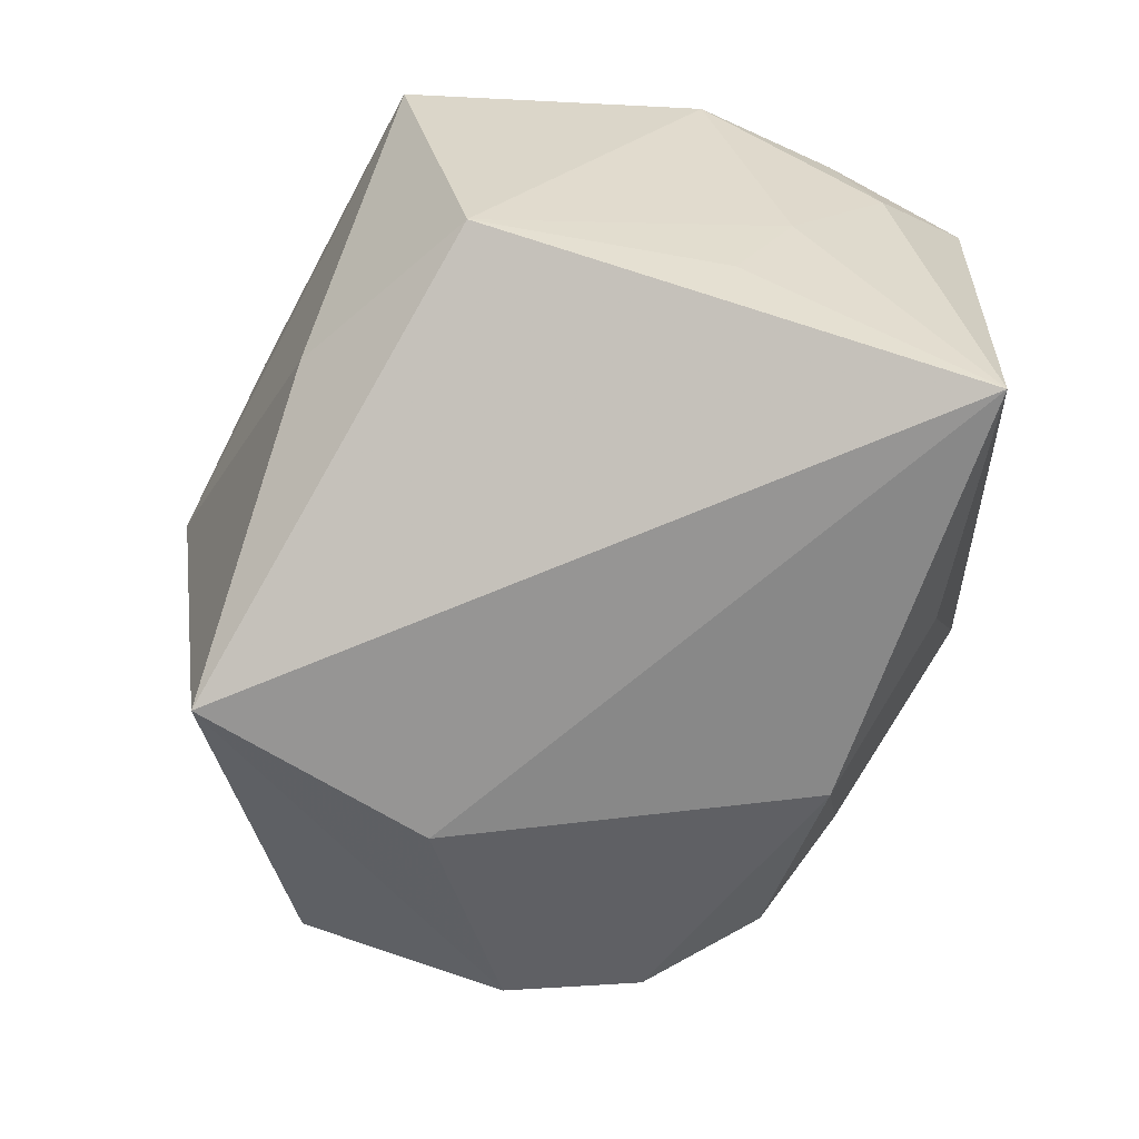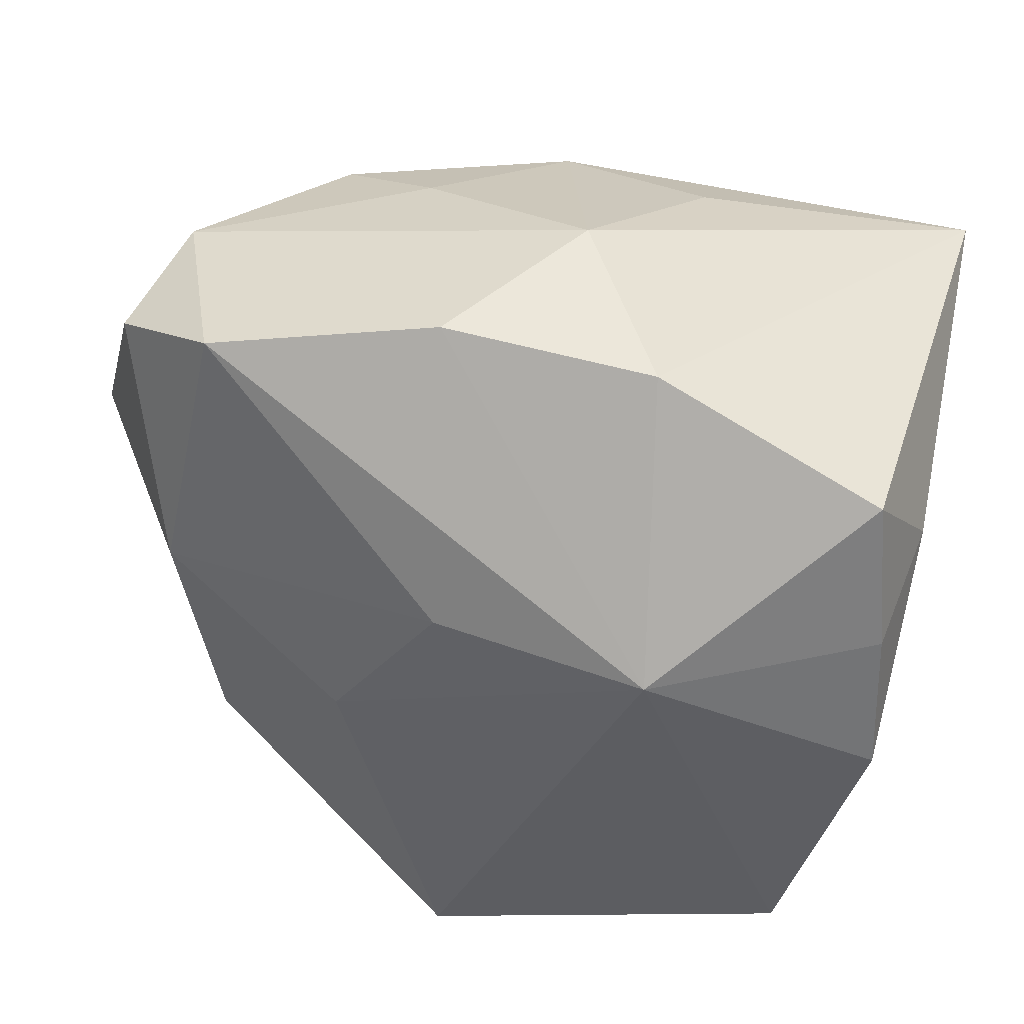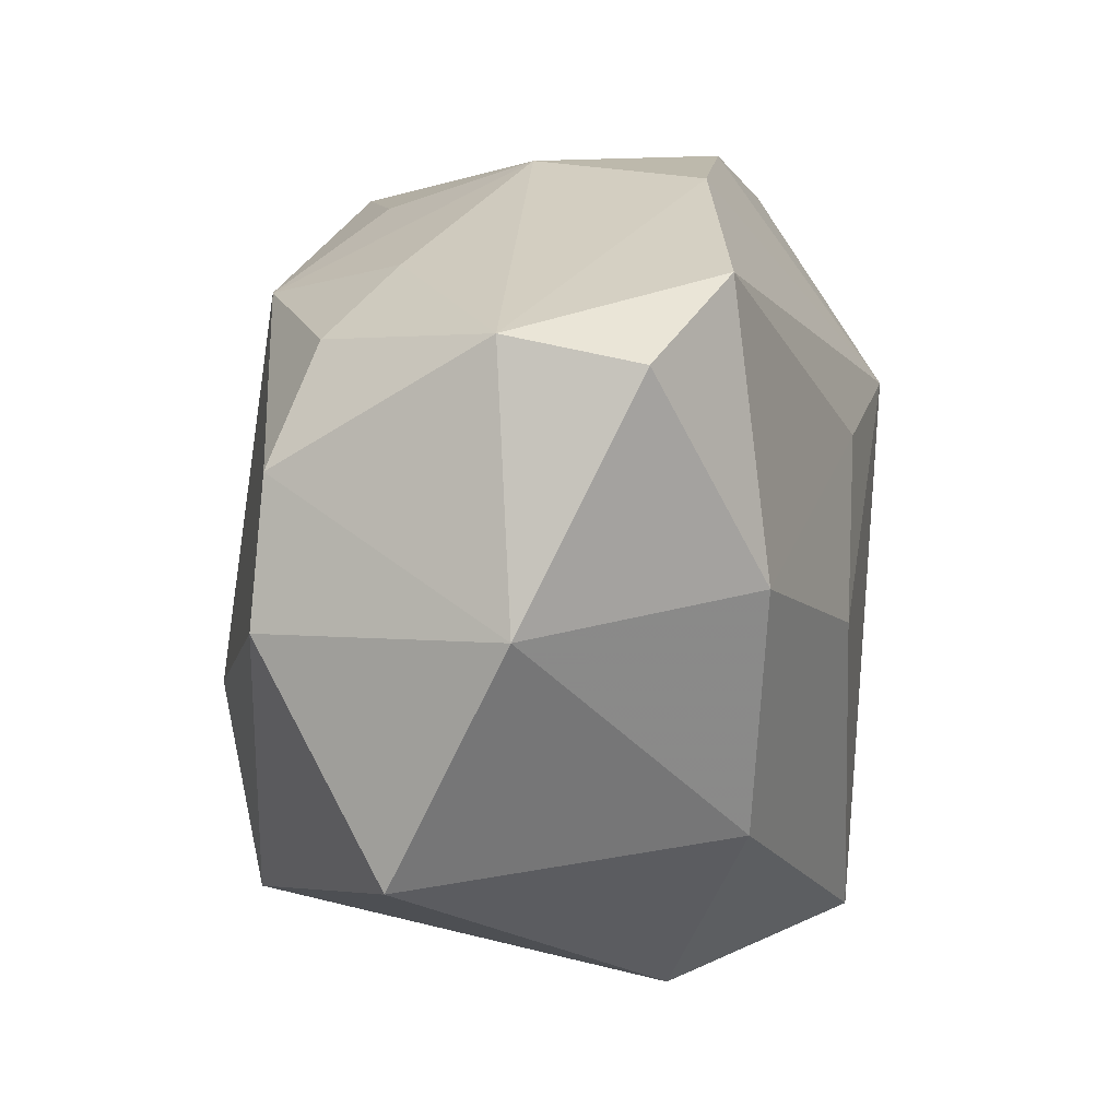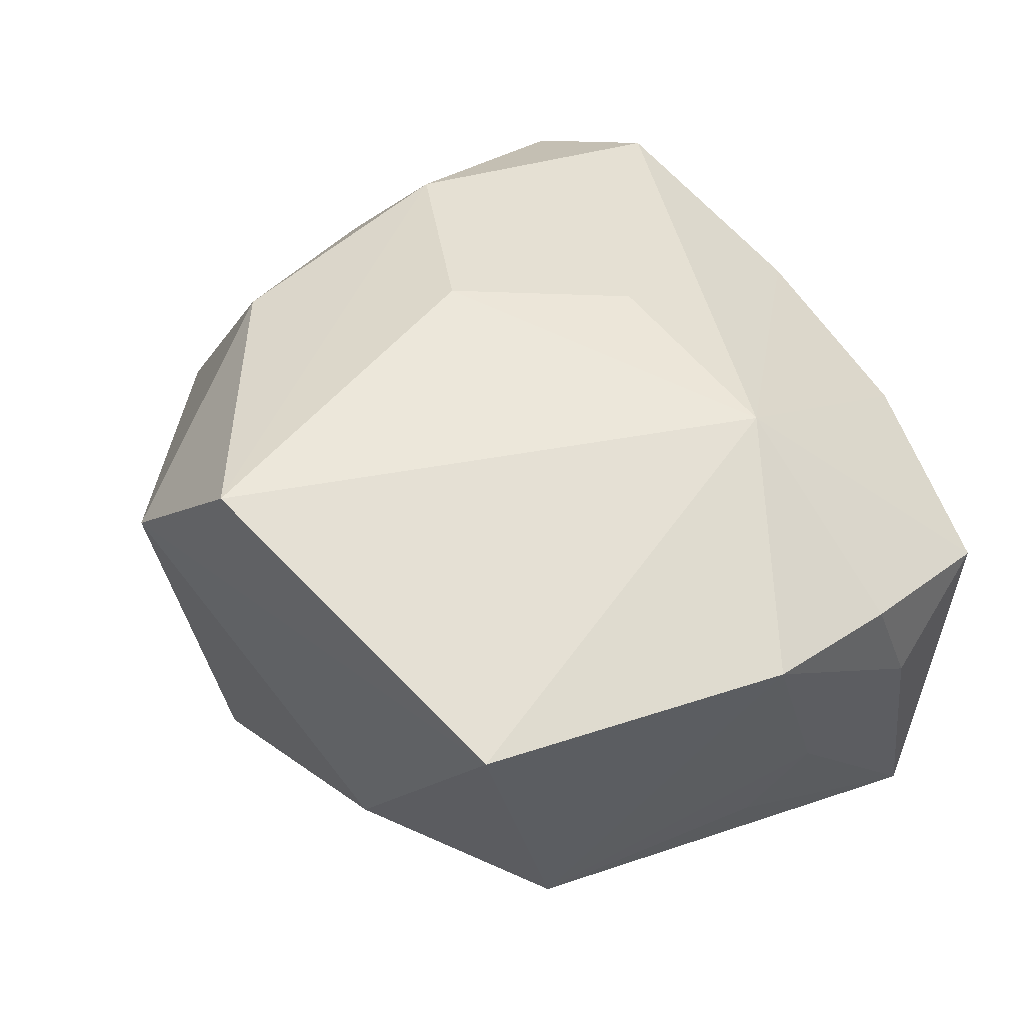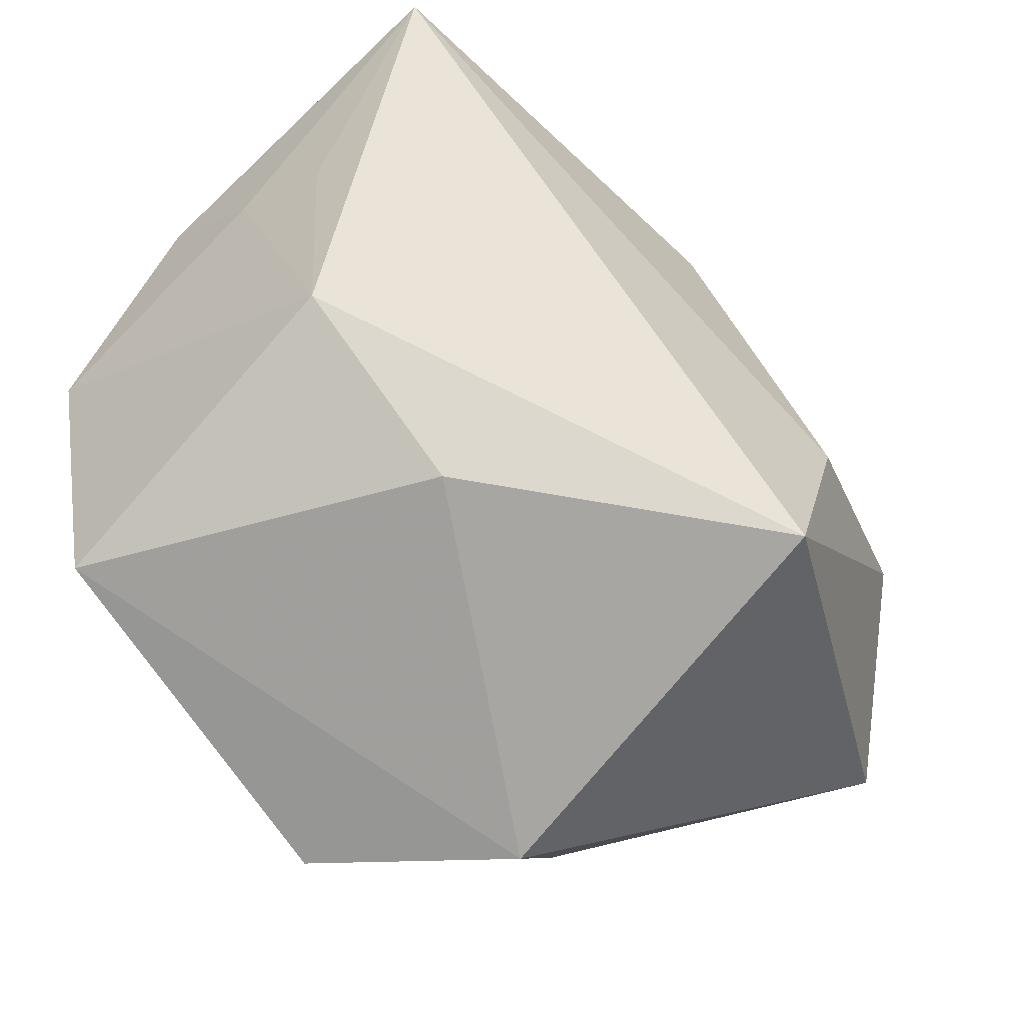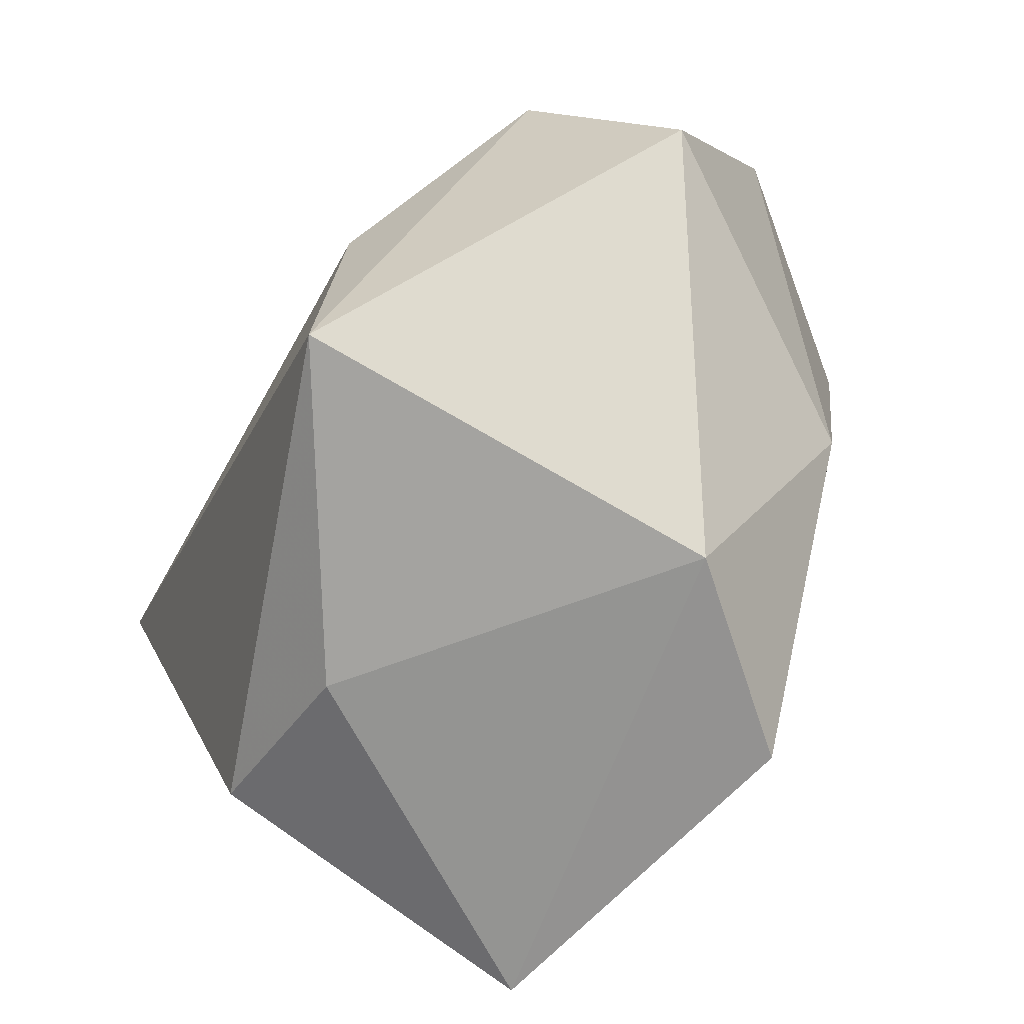
<metadata>
{"format":"obj","ext":"obj","renderer":"f3d","projection":"perspective","resolution":1024,"background":"white","views":[{"elev":-65.8,"azim":73.1,"up":"+Z"},{"elev":47.0,"azim":19.1,"up":"+Y"},{"elev":18.6,"azim":-79.1,"up":"+Y"},{"elev":51.6,"azim":54.9,"up":"+Z"},{"elev":-63.6,"azim":138.7,"up":"+Y"},{"elev":-77.4,"azim":-120.1,"up":"+Y"}]}
</metadata>
<code>
v -0.01431 -0.03583 -0.0303
v 0.02231 0.01288 0.03055
v 0.03975 0.02751 -0.03117
v 0.03928 0.002688 -0.01562
v -0.02752 0.02751 -0.01813
v 0.04329 0.01412 0.01815
v 0.04199 0.008328 -0.005453
v -0.0006832 -0.03877 0.03055
v -0.005542 0.02656 -0.02948
v -0.01598 0.03234 -0.01331
v -0.0003247 0.01322 0.02947
v 0.0447 -0.0007256 0.02113
v -0.01144 -0.002908 0.03055
v 0.0367 -0.03178 0.02209
v -0.03229 0.007389 0.02487
v -0.02908 -0.01866 0.02318
v 0.03564 -0.02303 -0.01344
v -0.02073 -0.01014 -0.03137
v 0.01725 0.0381 0.01289
v 0.01639 -0.03475 -0.01133
v 0.004574 0.03916 -0.004442
v -0.03788 0.0314 0.000818
v 0.04423 0.01829 0.005694
v 0.04081 0.02929 0.01459
v -0.004424 0.03958 0.01461
v -0.04915 0.006887 0.004376
v -0.04915 -0.01807 -0.007413
v -0.03701 0.01729 -0.02113
v 0.01243 0.0321 -0.02178
v -0.0156 -0.04219 0.0135
v -0.02745 0.03544 0.02031
v -0.04208 0.003421 -0.02142
v -0.0396 0.02965 0.01471
f 1 3 17
f 2 31 11
f 15 11 31
f 30 27 1
f 19 3 21
f 19 24 3
f 2 24 19
f 6 24 2
f 26 15 33
f 33 15 31
f 32 27 26
f 26 28 32
f 1 27 32
f 18 3 1
f 1 32 18
f 18 32 28
f 26 27 16
f 16 15 26
f 27 30 16
f 8 15 16
f 16 30 8
f 13 15 8
f 11 15 13
f 13 8 2
f 2 11 13
f 1 17 20
f 20 30 1
f 25 19 21
f 25 31 2
f 2 19 25
f 14 20 17
f 2 8 14
f 8 30 14
f 30 20 14
f 3 24 23
f 24 6 23
f 21 3 29
f 22 5 28
f 22 28 26
f 26 33 22
f 22 33 31
f 22 25 21
f 31 25 22
f 3 18 9
f 9 18 28
f 28 5 9
f 9 29 3
f 21 29 9
f 3 23 7
f 12 23 6
f 12 6 2
f 2 14 12
f 12 7 23
f 12 14 17
f 17 7 12
f 21 9 10
f 10 9 5
f 10 22 21
f 5 22 10
f 4 17 3
f 3 7 4
f 4 7 17

</code>
